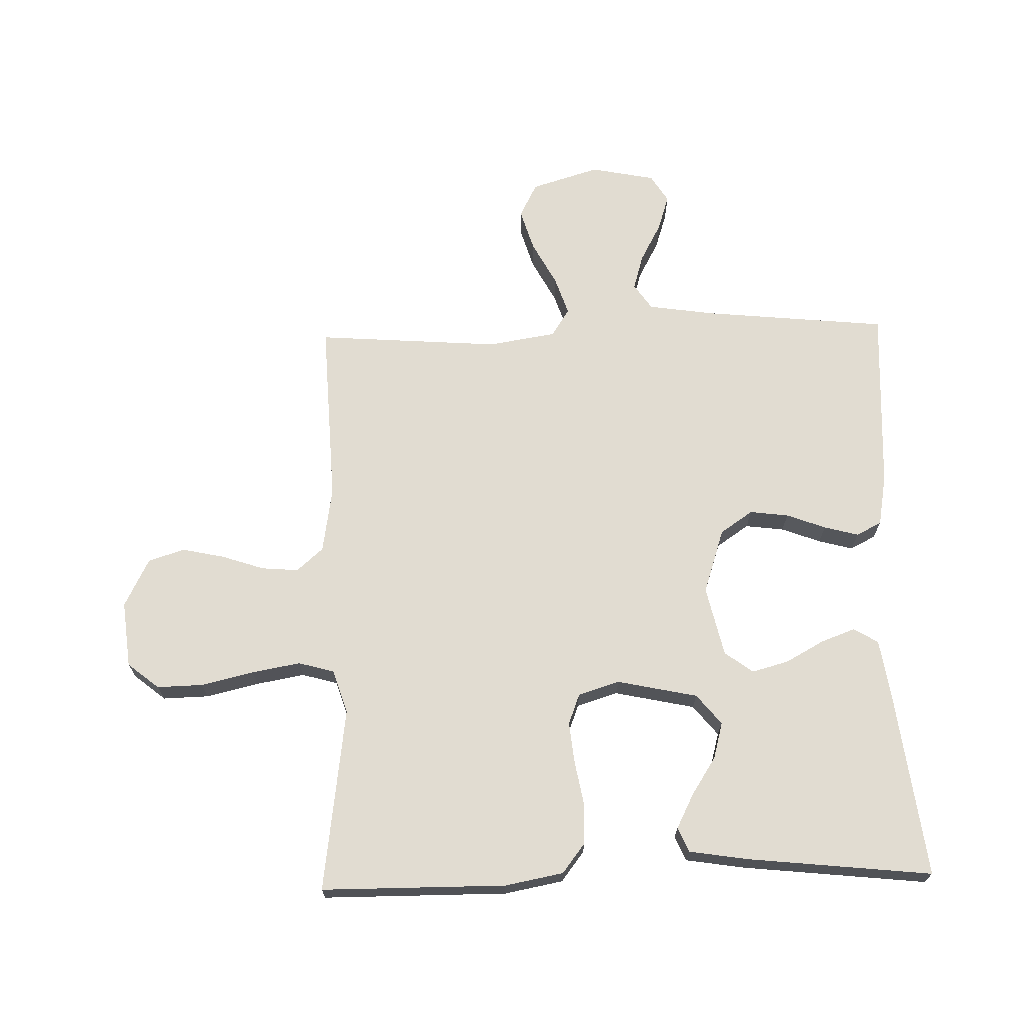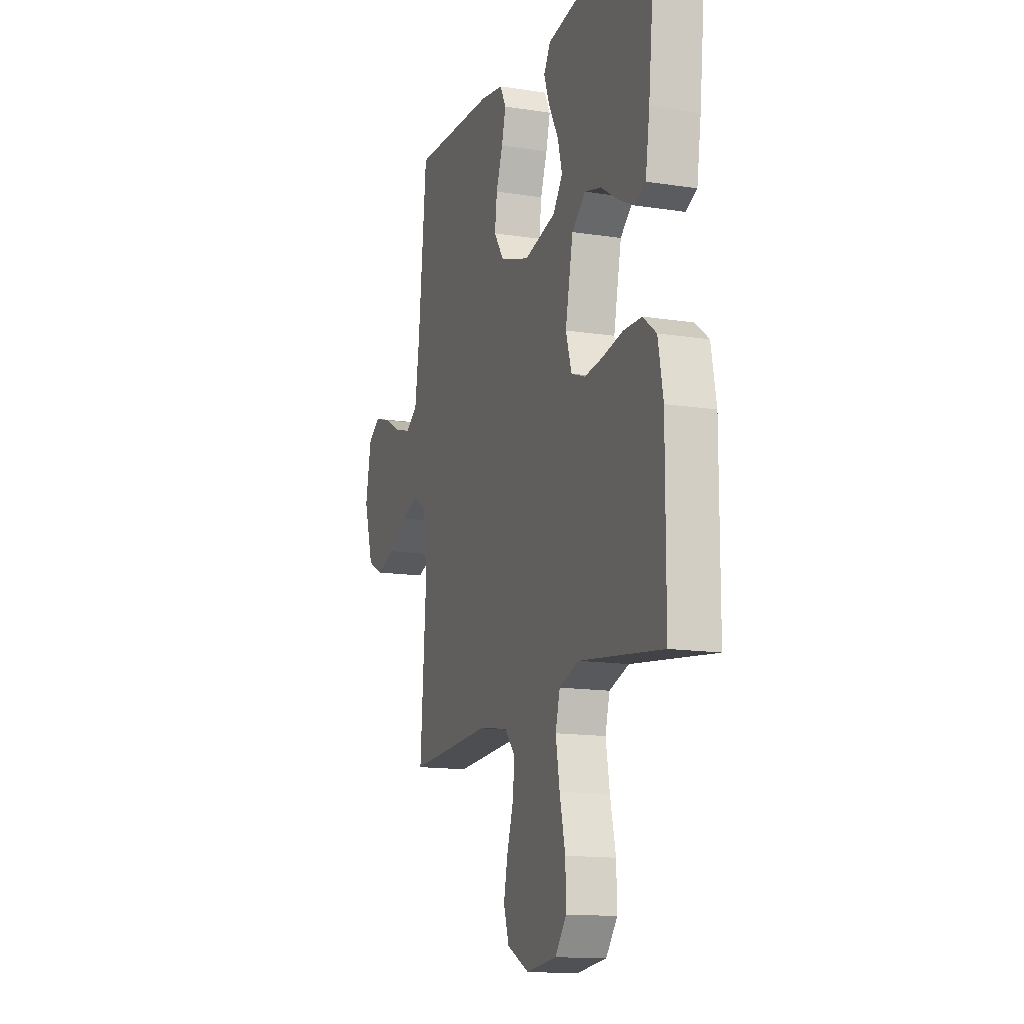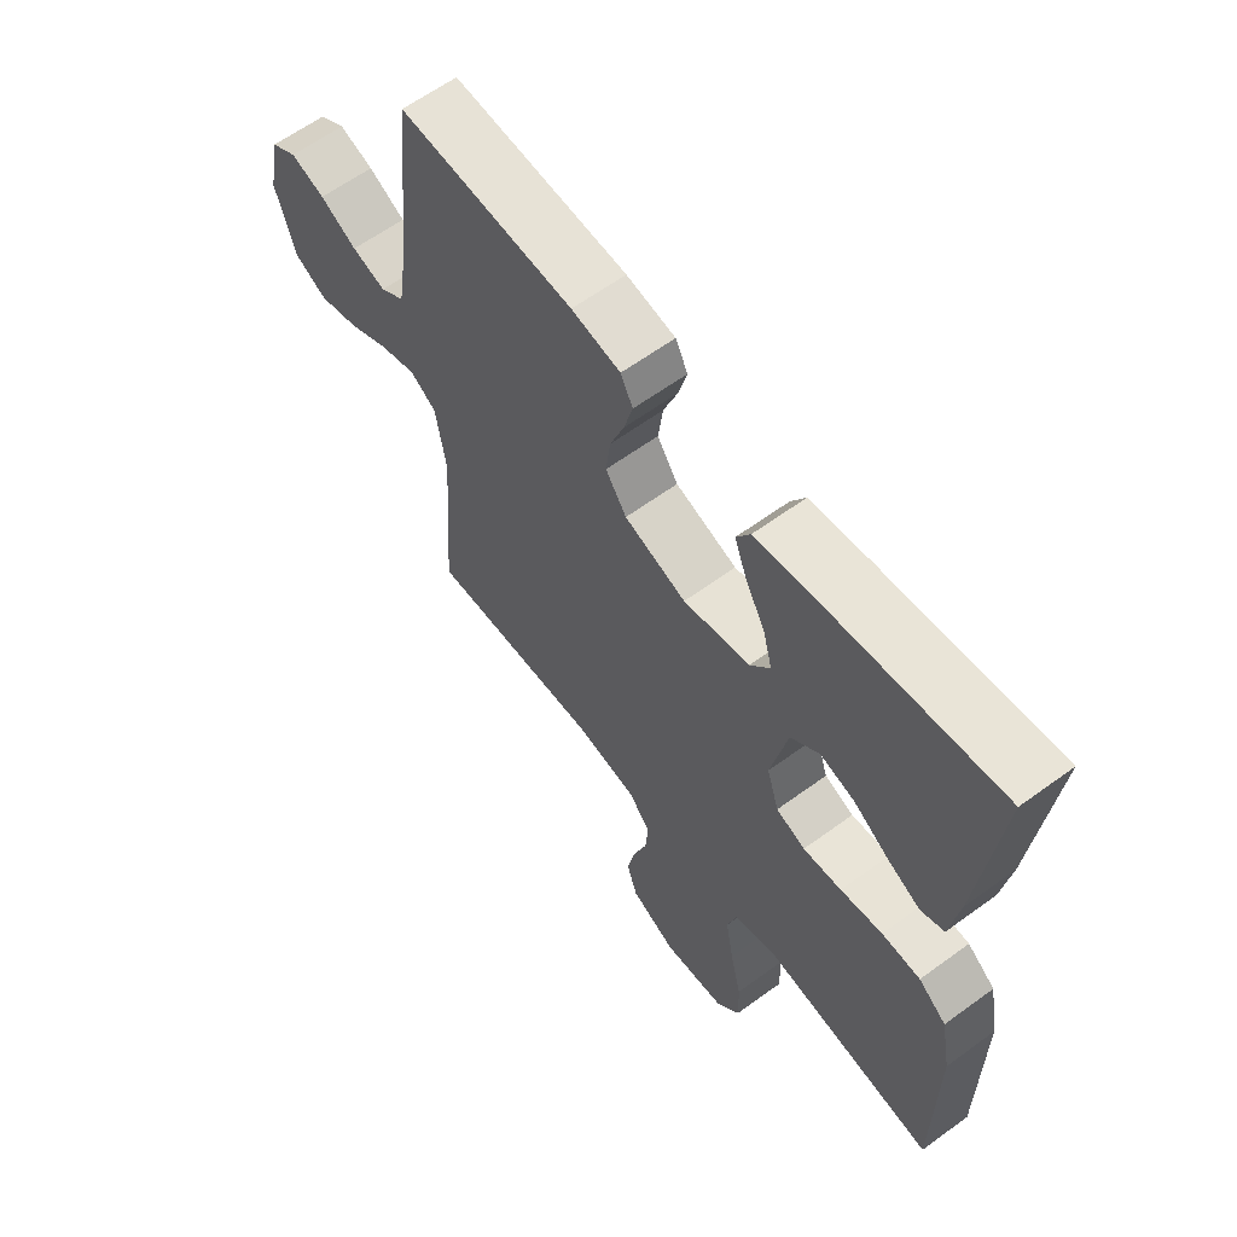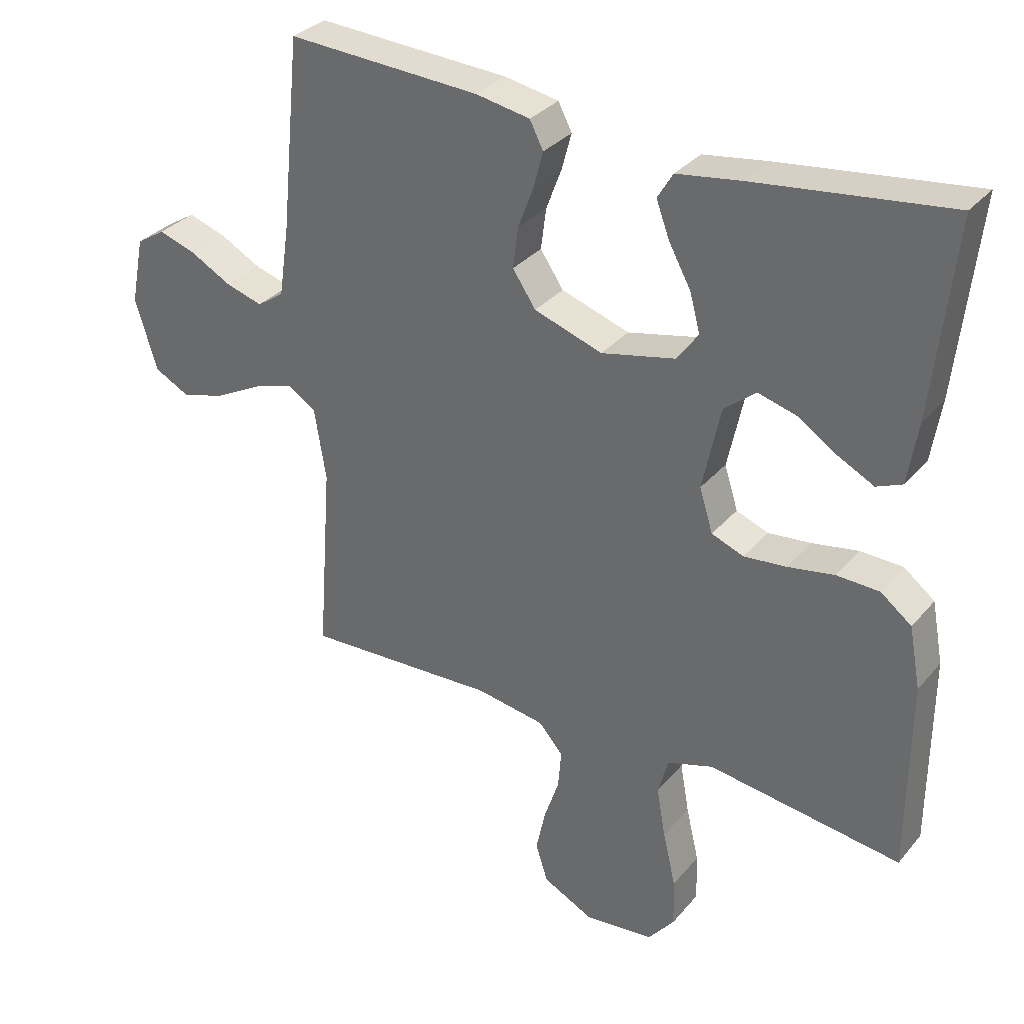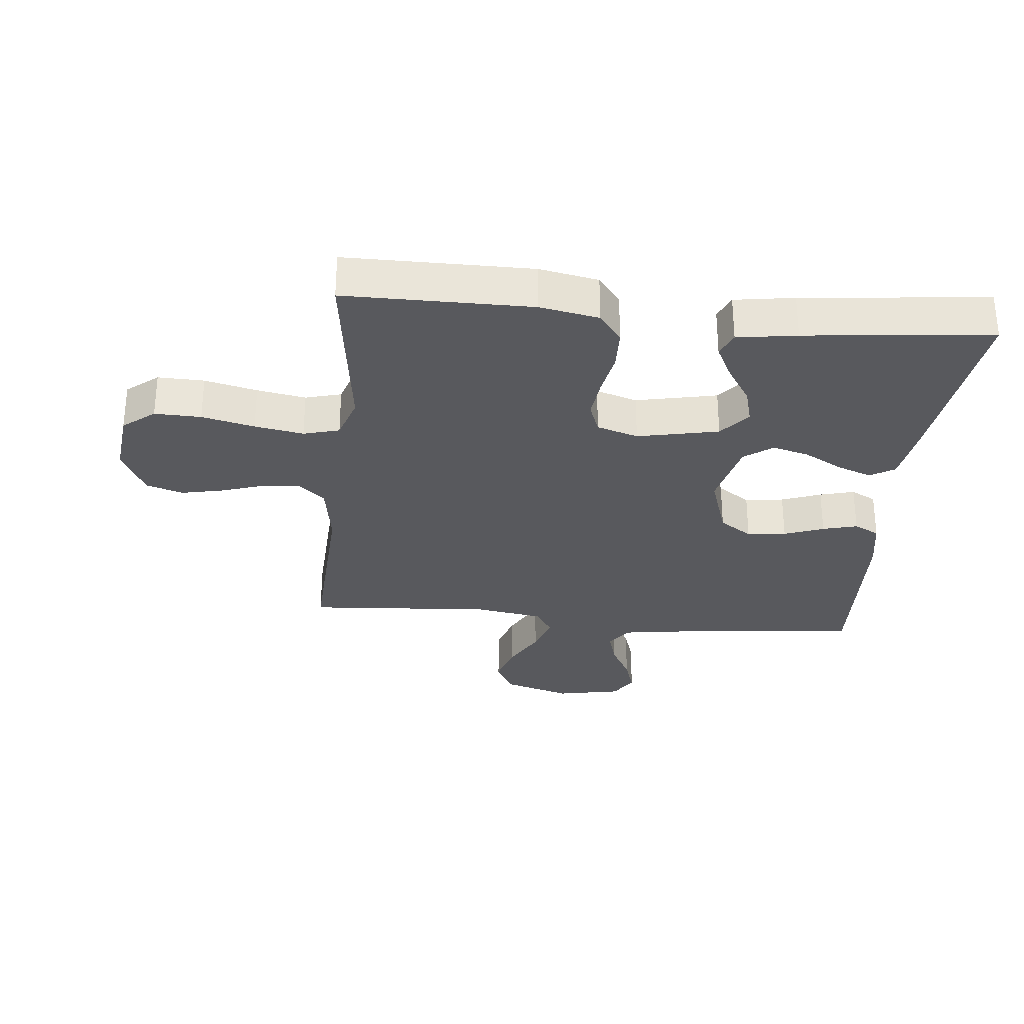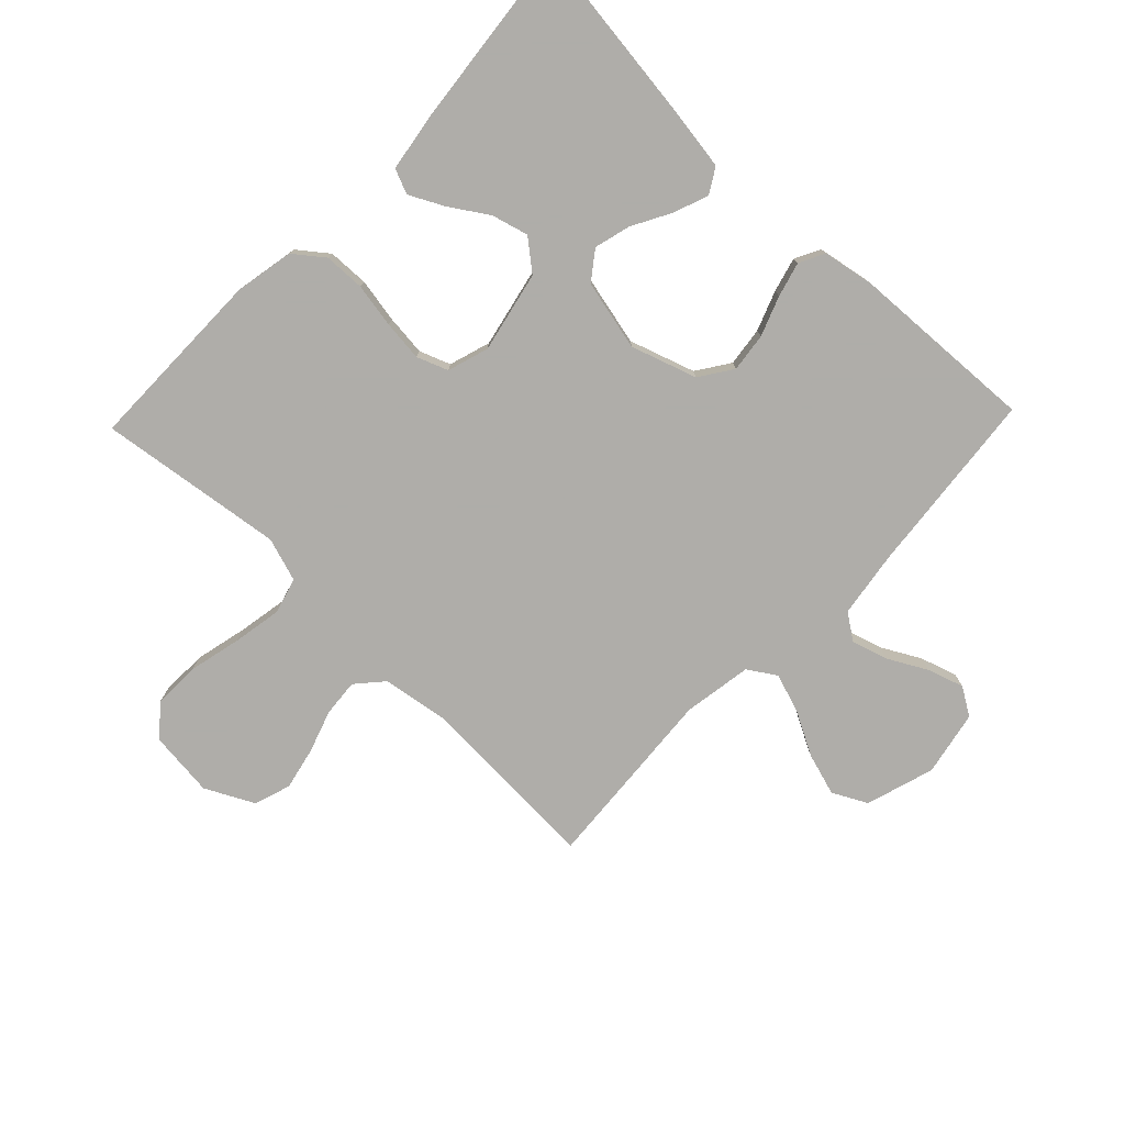
<metadata>
{"format":"obj","ext":"obj","renderer":"f3d","projection":"perspective","resolution":1024,"background":"white","views":[{"elev":69.0,"azim":-91.5,"up":"+Y"},{"elev":-14.2,"azim":-108.9,"up":"+Z"},{"elev":61.9,"azim":-126.6,"up":"+Z"},{"elev":32.4,"azim":-146.8,"up":"+Z"},{"elev":-30.0,"azim":-95.8,"up":"+Y"},{"elev":-77.2,"azim":-43.8,"up":"+Y"}]}
</metadata>
<code>
v -0.5 0.07 0.5
v -0.2 0.07 0.462
v -0.101 0.07 0.447
v -0.077 0.07 0.407
v -0.098 0.07 0.351
v -0.132 0.07 0.289
v -0.148 0.07 0.23
v -0.114 0.07 0.184
v 0 0.07 0.158
v 0.106 0.07 0.193
v 0.142 0.07 0.246
v 0.134 0.07 0.309
v 0.11 0.07 0.373
v 0.095 0.07 0.429
v 0.116 0.07 0.47
v 0.2 0.07 0.485
v 0.5 0.07 0.5
v 0.53 0.07 0.2
v 0.546 0.07 0.092
v 0.588 0.07 0.063
v 0.646 0.07 0.08
v 0.709 0.07 0.114
v 0.768 0.07 0.133
v 0.813 0.07 0.105
v 0.834 0.07 0
v 0.8 0.07 -0.111
v 0.744 0.07 -0.14
v 0.675 0.07 -0.119
v 0.604 0.07 -0.081
v 0.541 0.07 -0.06
v 0.496 0.07 -0.089
v 0.478 0.07 -0.2
v 0.5 0.07 -0.5
v 0.2 0.07 -0.486
v 0.093 0.07 -0.503
v 0.055 0.07 -0.546
v 0.06 0.07 -0.606
v 0.083 0.07 -0.675
v 0.098 0.07 -0.744
v 0.079 0.07 -0.803
v 0 0.07 -0.843
v -0.108 0.07 -0.831
v -0.149 0.07 -0.78
v -0.147 0.07 -0.705
v -0.127 0.07 -0.62
v -0.113 0.07 -0.541
v -0.129 0.07 -0.483
v -0.2 0.07 -0.46
v -0.5 0.07 -0.5
v -0.501 0.07 -0.2
v -0.483 0.07 -0.105
v -0.435 0.07 -0.068
v -0.369 0.07 -0.066
v -0.297 0.07 -0.079
v -0.231 0.07 -0.086
v -0.181 0.07 -0.067
v -0.16 0.07 0
v -0.188 0.07 0.131
v -0.237 0.07 0.171
v -0.296 0.07 0.155
v -0.358 0.07 0.115
v -0.413 0.07 0.087
v -0.453 0.07 0.104
v -0.468 0.07 0.2
v -0.5 0 0.5
v -0.2 0 0.462
v -0.101 0 0.447
v -0.077 0 0.407
v -0.098 0 0.351
v -0.132 0 0.289
v -0.148 0 0.23
v -0.114 0 0.184
v 0 0 0.158
v 0.106 0 0.193
v 0.142 0 0.246
v 0.134 0 0.309
v 0.11 0 0.373
v 0.095 0 0.429
v 0.116 0 0.47
v 0.2 0 0.485
v 0.5 0 0.5
v 0.53 0 0.2
v 0.546 0 0.092
v 0.588 0 0.063
v 0.646 0 0.08
v 0.709 0 0.114
v 0.768 0 0.133
v 0.813 0 0.105
v 0.834 0 0
v 0.8 0 -0.111
v 0.744 0 -0.14
v 0.675 0 -0.119
v 0.604 0 -0.081
v 0.541 0 -0.06
v 0.496 0 -0.089
v 0.478 0 -0.2
v 0.5 0 -0.5
v 0.2 0 -0.486
v 0.093 0 -0.503
v 0.055 0 -0.546
v 0.06 0 -0.606
v 0.083 0 -0.675
v 0.098 0 -0.744
v 0.079 0 -0.803
v 0 0 -0.843
v -0.108 0 -0.831
v -0.149 0 -0.78
v -0.147 0 -0.705
v -0.127 0 -0.62
v -0.113 0 -0.541
v -0.129 0 -0.483
v -0.2 0 -0.46
v -0.5 0 -0.5
v -0.501 0 -0.2
v -0.483 0 -0.105
v -0.435 0 -0.068
v -0.369 0 -0.066
v -0.297 0 -0.079
v -0.231 0 -0.086
v -0.181 0 -0.067
v -0.16 0 0
v -0.188 0 0.131
v -0.237 0 0.171
v -0.296 0 0.155
v -0.358 0 0.115
v -0.413 0 0.087
v -0.453 0 0.104
v -0.468 0 0.2
f 60 61 62 63
f 60 63 64 1
f 51 52 53 54
f 51 54 55
f 48 49 50 51
f 47 48 51 55
f 46 47 55 56
f 42 43 44 45
f 42 45 46
f 41 42 46
f 37 38 39 40
f 37 40 41 46
f 32 33 34
f 31 32 34 35
f 26 27 28 29
f 26 29 30
f 25 26 30
f 24 25 30
f 21 22 23 24
f 20 21 24 30
f 19 20 30 31
f 15 16 17 18
f 12 13 14 15
f 11 12 15 18
f 10 11 18 19
f 3 4 5 6
f 3 6 7
f 2 3 7
f 59 60 1 2
f 58 59 2 7
f 57 58 7 8
f 37 46 56 57
f 36 37 57 8
f 35 36 8 9
f 19 31 35
f 9 10 19 35
f 127 126 125 124
f 65 128 127 124
f 118 117 116 115
f 119 118 115
f 115 114 113 112
f 119 115 112 111
f 120 119 111 110
f 109 108 107 106
f 110 109 106
f 110 106 105
f 104 103 102 101
f 110 105 104 101
f 98 97 96
f 99 98 96 95
f 93 92 91 90
f 94 93 90
f 94 90 89
f 94 89 88
f 88 87 86 85
f 94 88 85 84
f 95 94 84 83
f 82 81 80 79
f 79 78 77 76
f 82 79 76 75
f 83 82 75 74
f 70 69 68 67
f 71 70 67
f 71 67 66
f 66 65 124 123
f 71 66 123 122
f 72 71 122 121
f 121 120 110 101
f 72 121 101 100
f 73 72 100 99
f 99 95 83
f 99 83 74 73
f 1 65 66 2
f 2 66 67 3
f 3 67 68 4
f 4 68 69 5
f 5 69 70 6
f 6 70 71 7
f 7 71 72 8
f 8 72 73 9
f 9 73 74 10
f 10 74 75 11
f 11 75 76 12
f 12 76 77 13
f 13 77 78 14
f 14 78 79 15
f 15 79 80 16
f 16 80 81 17
f 17 81 82 18
f 18 82 83 19
f 19 83 84 20
f 20 84 85 21
f 21 85 86 22
f 22 86 87 23
f 23 87 88 24
f 24 88 89 25
f 25 89 90 26
f 26 90 91 27
f 27 91 92 28
f 28 92 93 29
f 29 93 94 30
f 30 94 95 31
f 31 95 96 32
f 32 96 97 33
f 33 97 98 34
f 34 98 99 35
f 35 99 100 36
f 36 100 101 37
f 37 101 102 38
f 38 102 103 39
f 39 103 104 40
f 40 104 105 41
f 41 105 106 42
f 42 106 107 43
f 43 107 108 44
f 44 108 109 45
f 45 109 110 46
f 46 110 111 47
f 47 111 112 48
f 48 112 113 49
f 49 113 114 50
f 50 114 115 51
f 51 115 116 52
f 52 116 117 53
f 53 117 118 54
f 54 118 119 55
f 55 119 120 56
f 56 120 121 57
f 57 121 122 58
f 58 122 123 59
f 59 123 124 60
f 60 124 125 61
f 61 125 126 62
f 62 126 127 63
f 63 127 128 64
f 64 128 65 1

</code>
